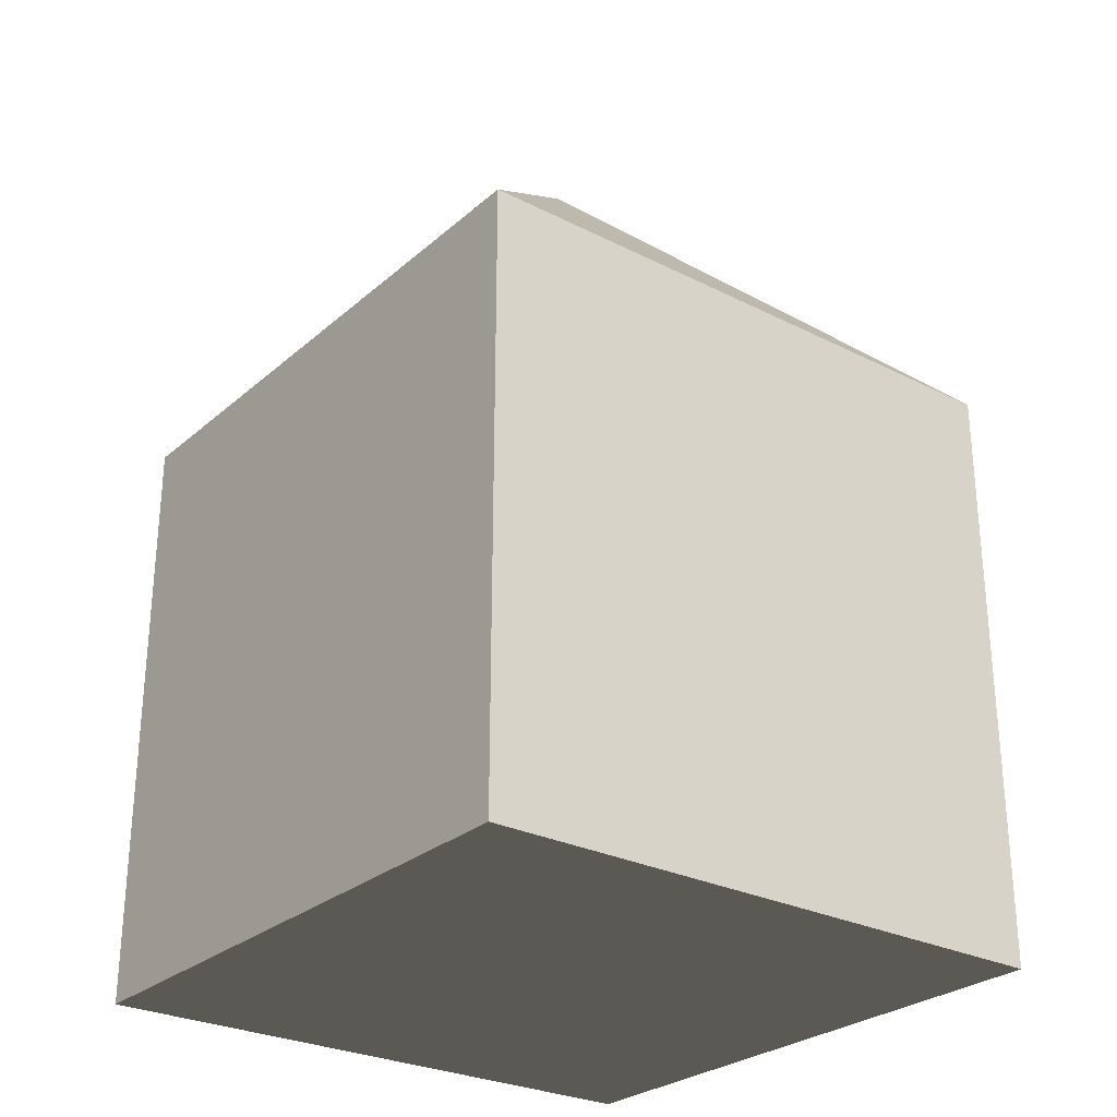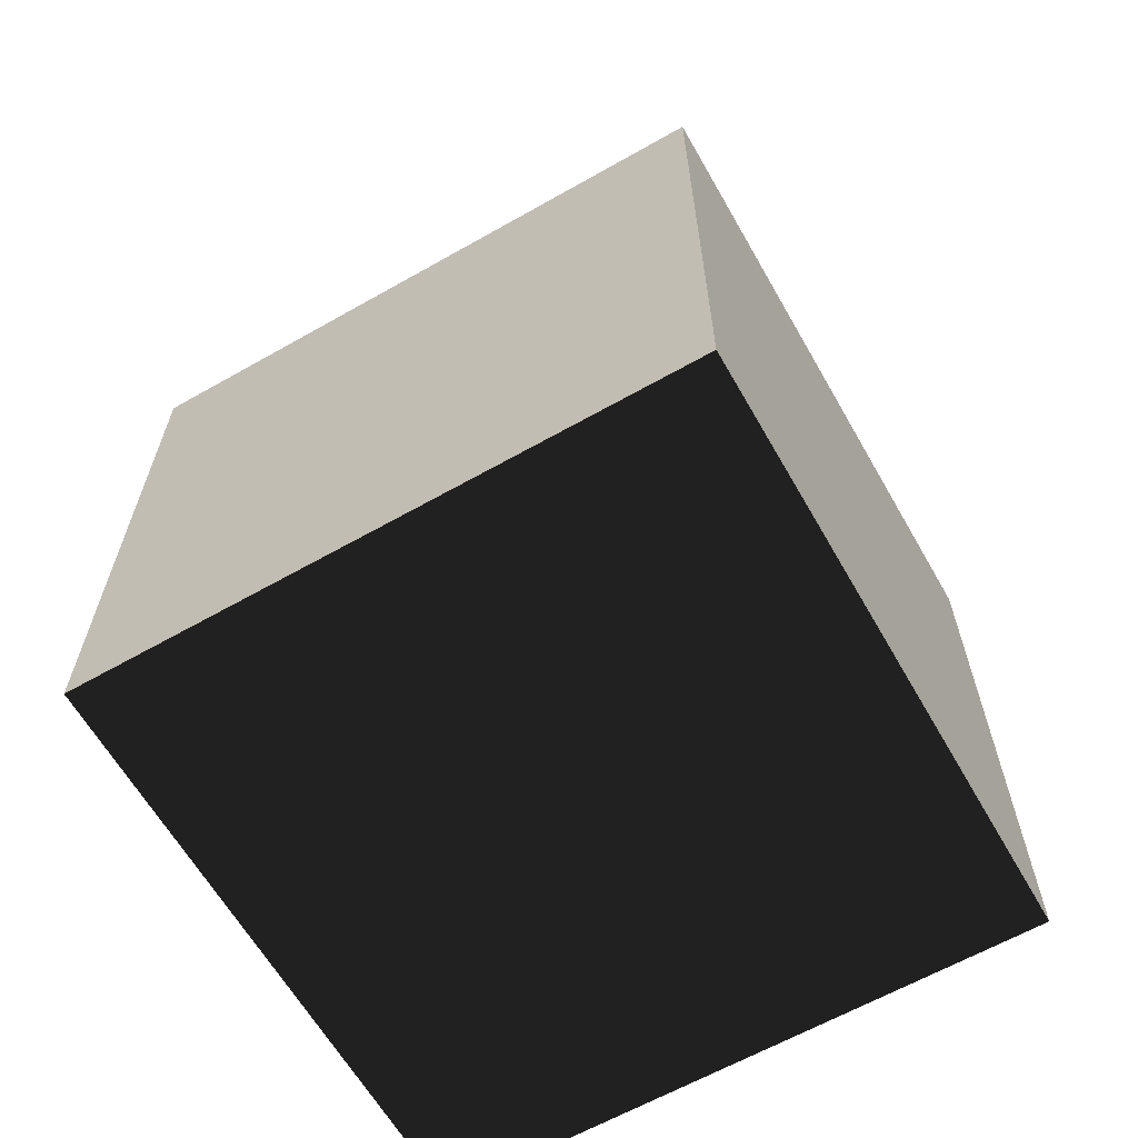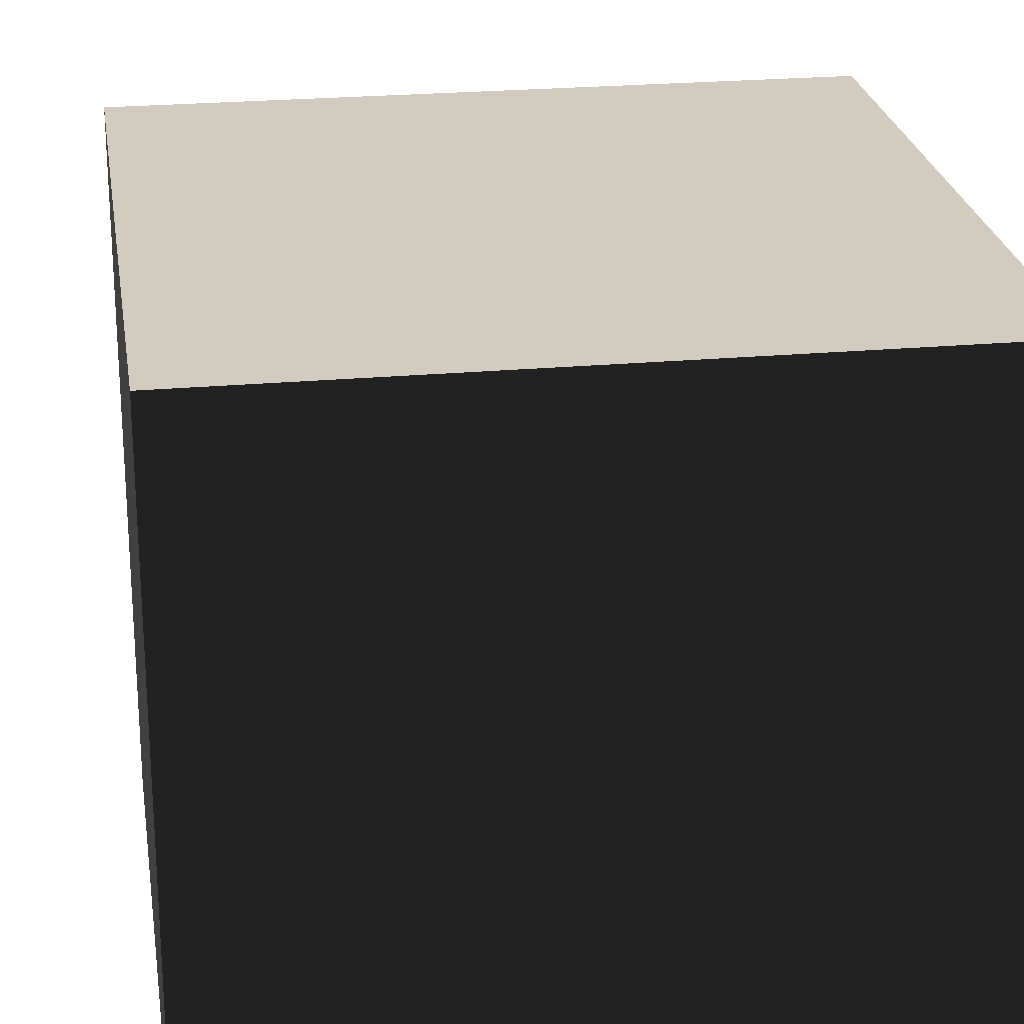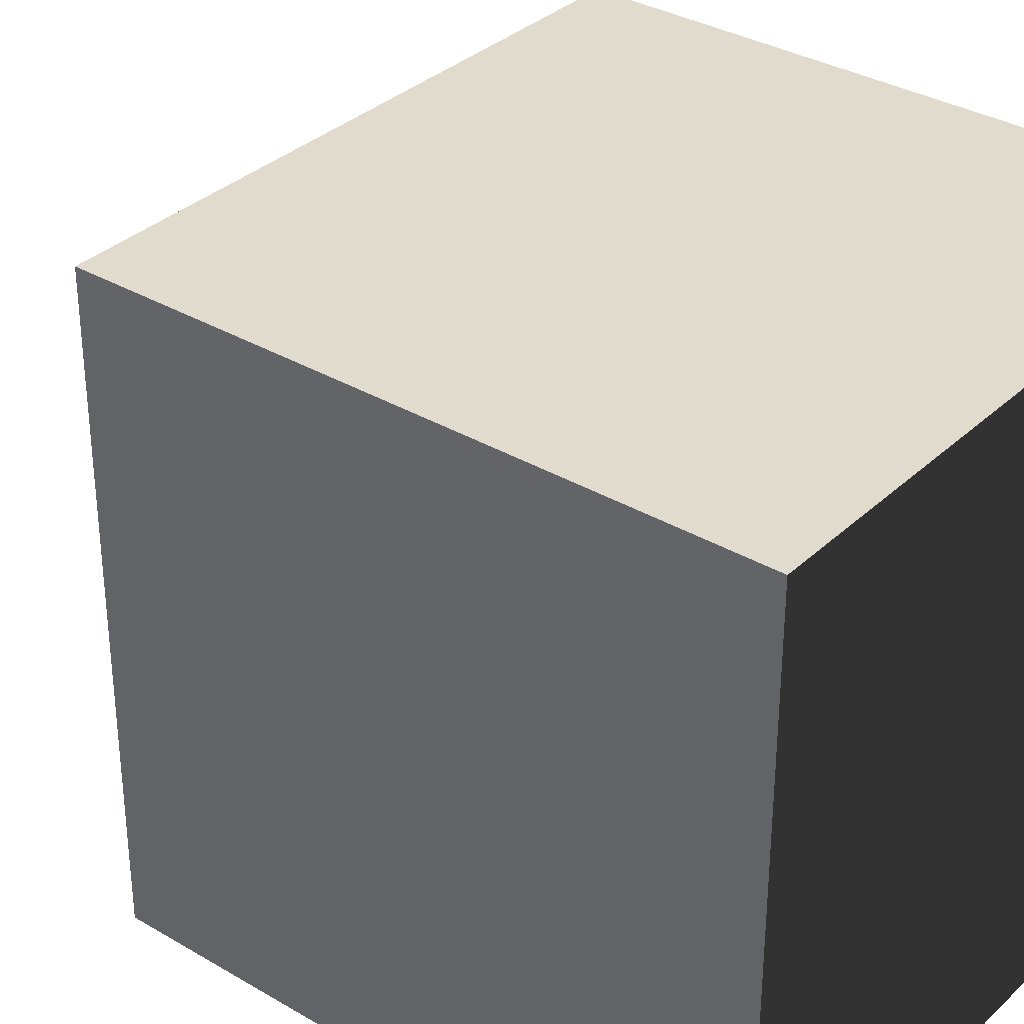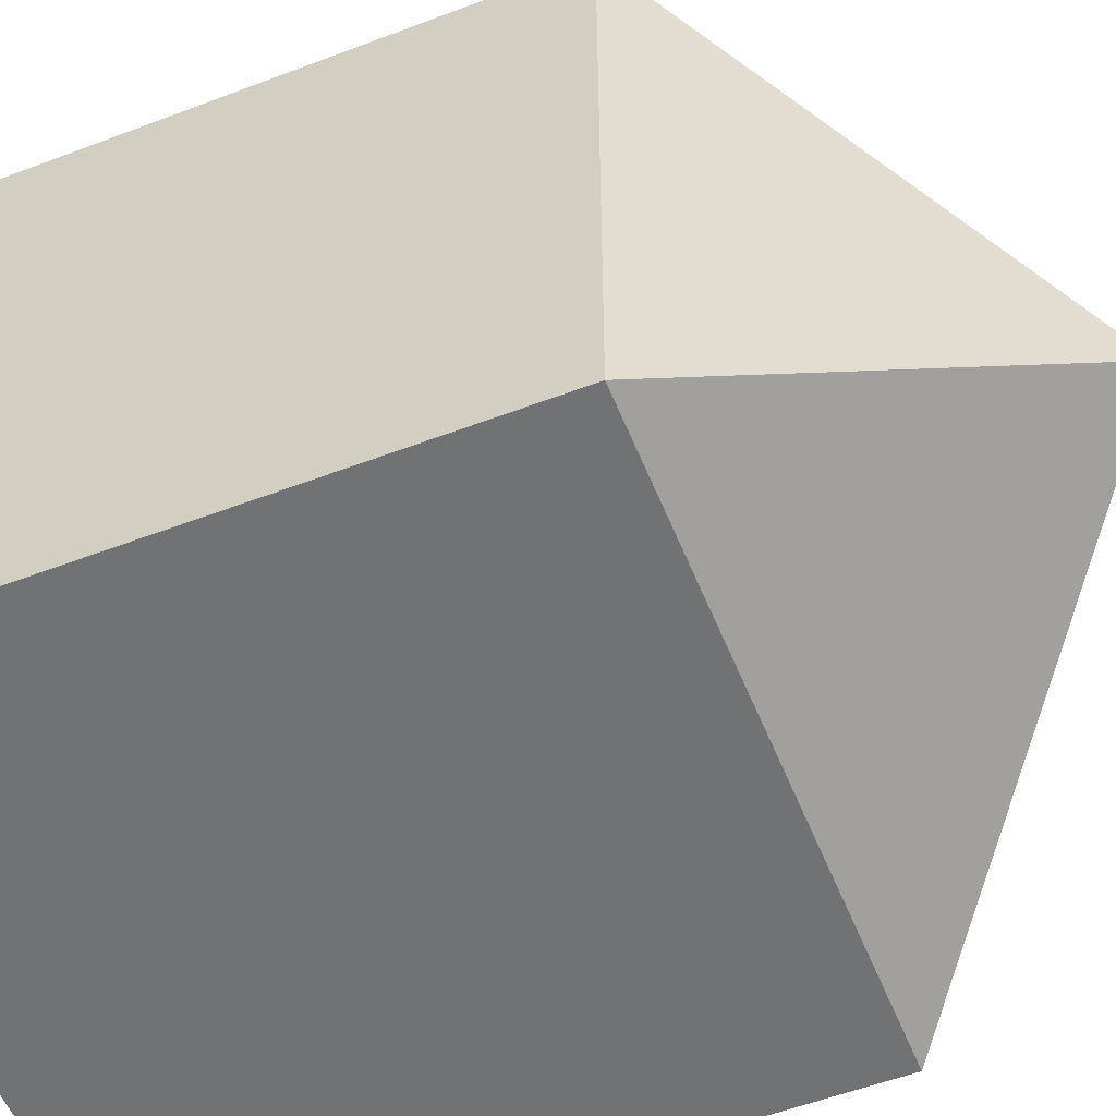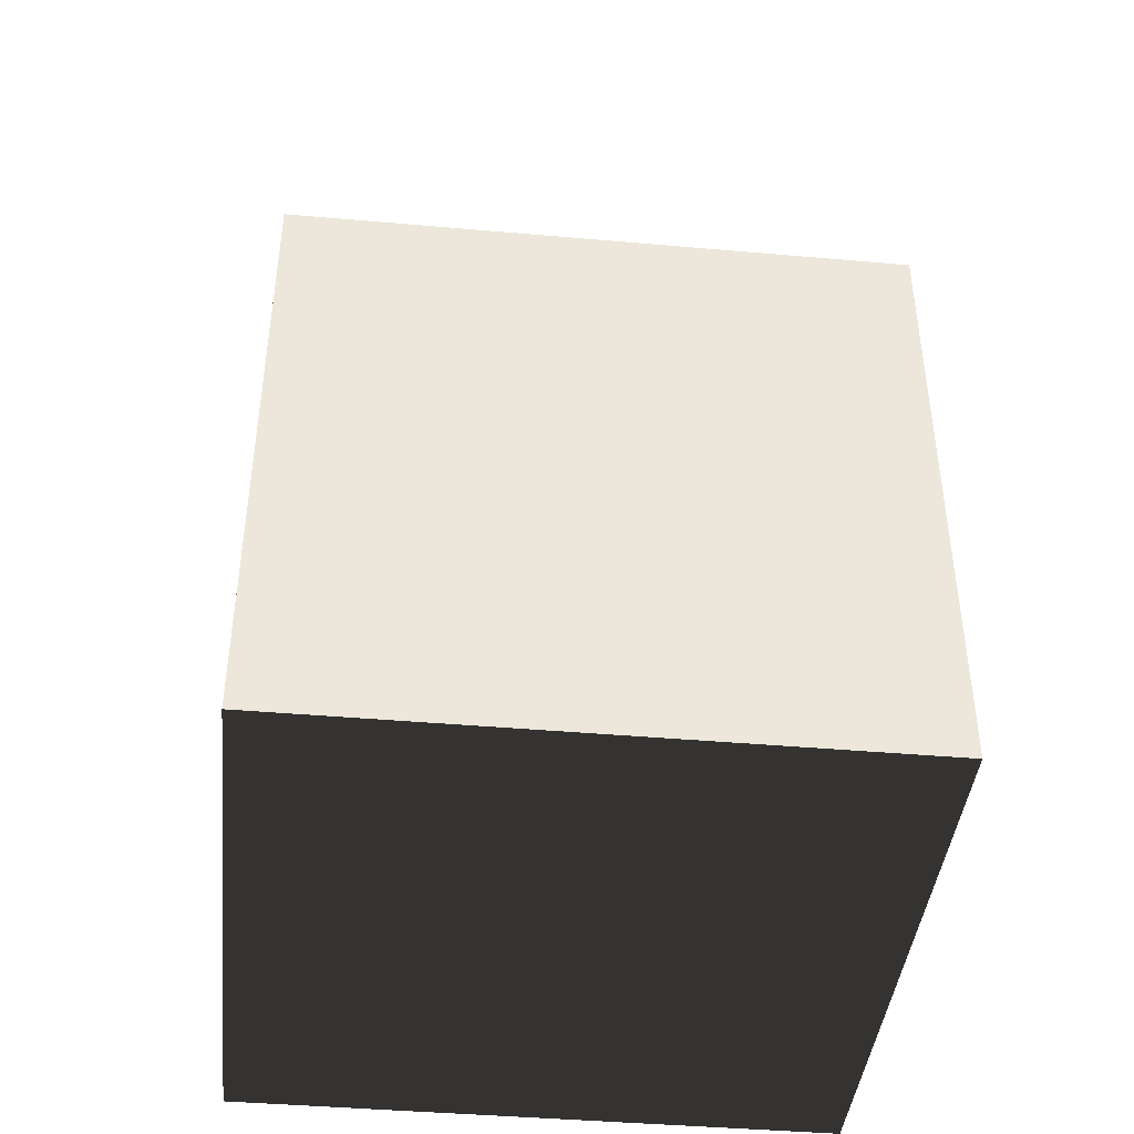
<metadata>
{"format":"obj","ext":"obj","renderer":"f3d","projection":"perspective","resolution":1024,"background":"white","views":[{"elev":-27.7,"azim":-127.7,"up":"+Y"},{"elev":-63.5,"azim":-60.2,"up":"+Y"},{"elev":24.2,"azim":-8.5,"up":"+Z"},{"elev":33.8,"azim":-51.3,"up":"+Z"},{"elev":-55.5,"azim":111.8,"up":"+Z"},{"elev":-42.4,"azim":-6.0,"up":"+Y"}]}
</metadata>
<code>
v -0.5 0 0
v -0.5 1 0
v 0.5 1 0
v 0.5 0 0
v -0.5 0 -1
v -0.5 1 -1
v 0.5 1 -1
v 0.5 0 -1
v 0 1.5 -0.5
f 1 3 2
f 1 4 3
f 5 6 7
f 5 7 8
f 1 2 5
f 2 6 5
f 3 4 7
f 4 8 7
f 1 4 5
f 4 8 5
f 9 6 2
f 9 3 7
f 9 2 3
f 9 7 6

</code>
